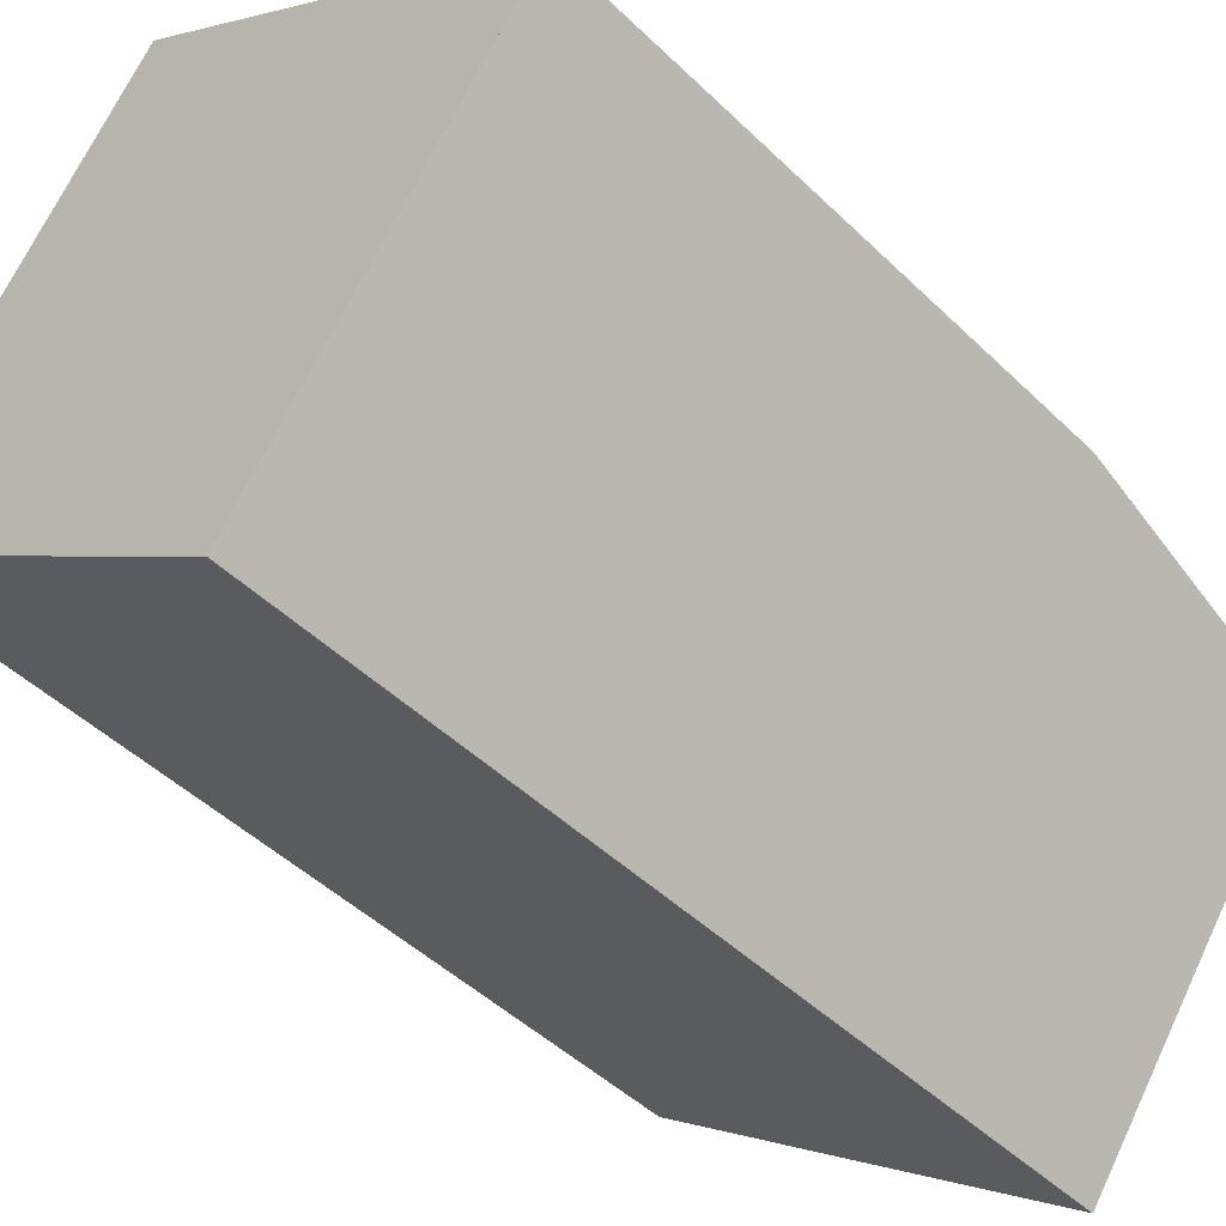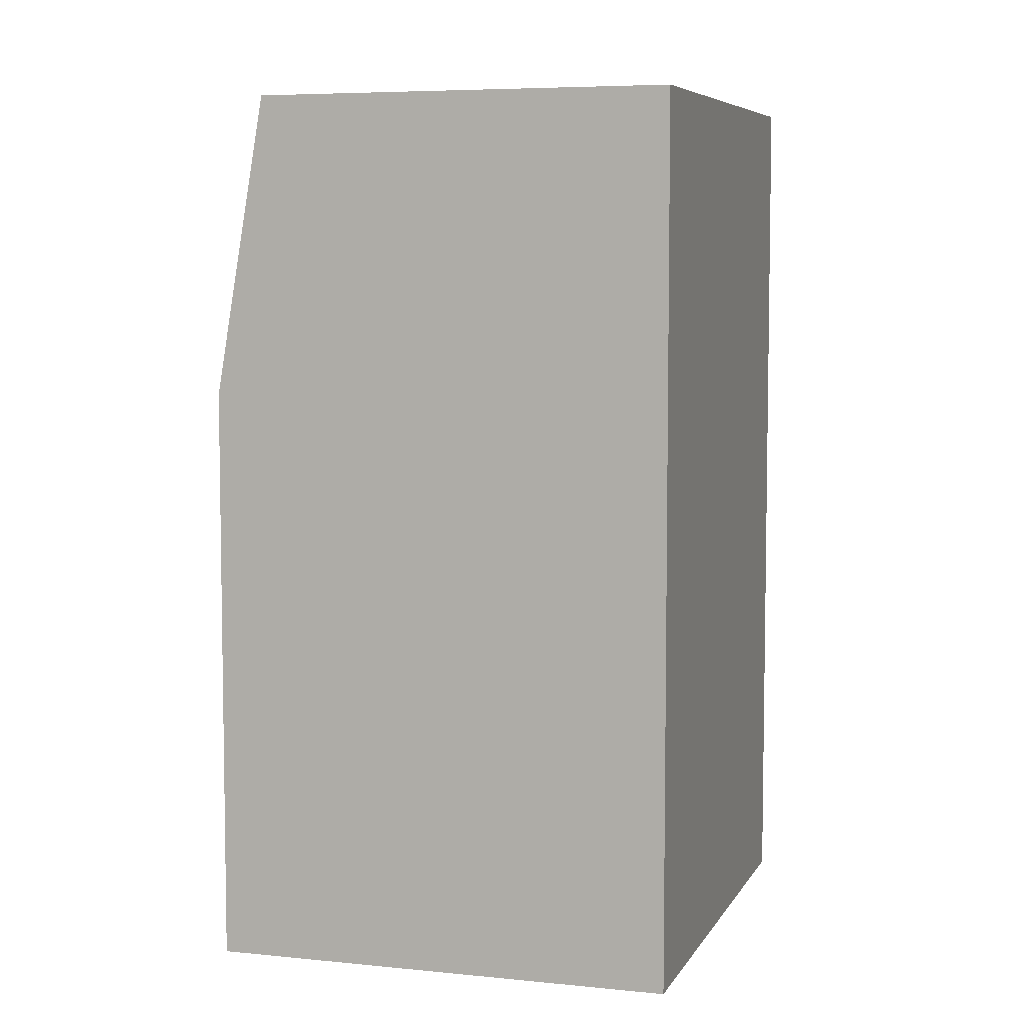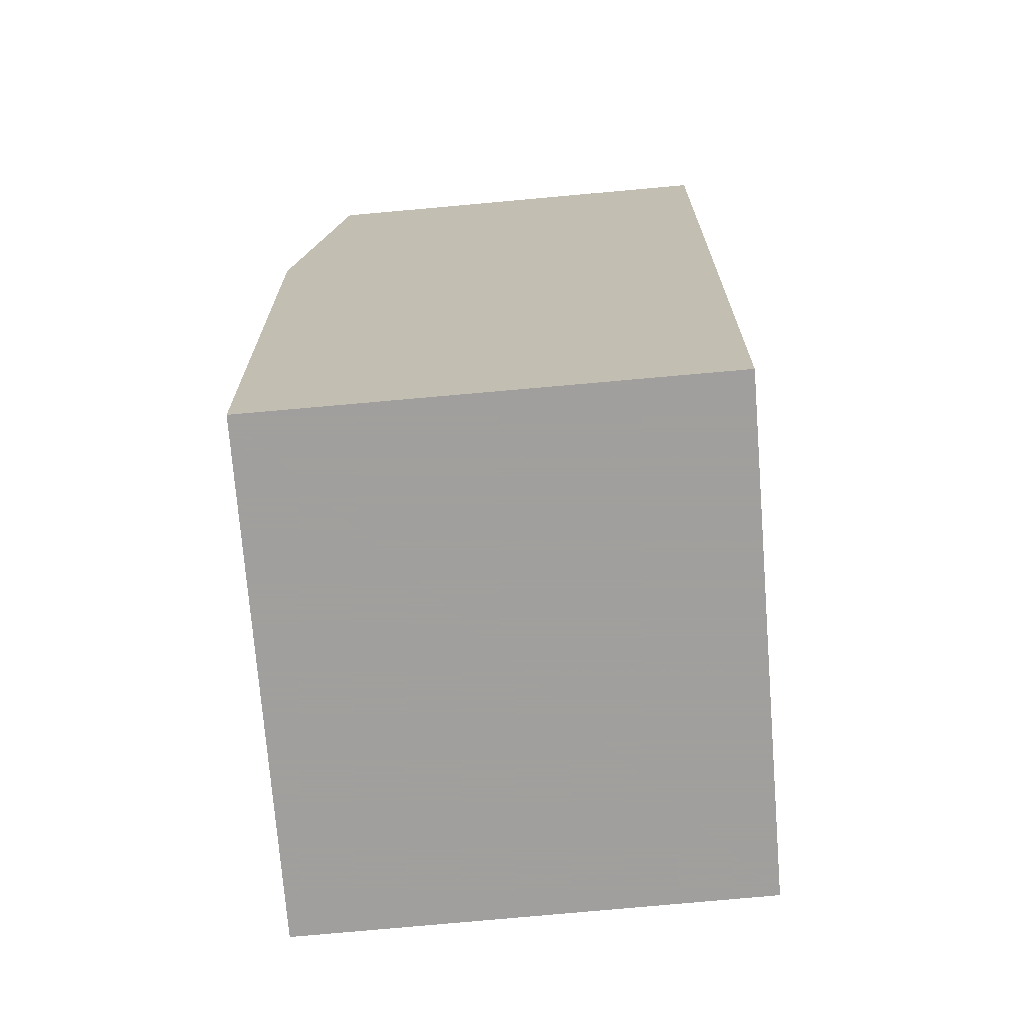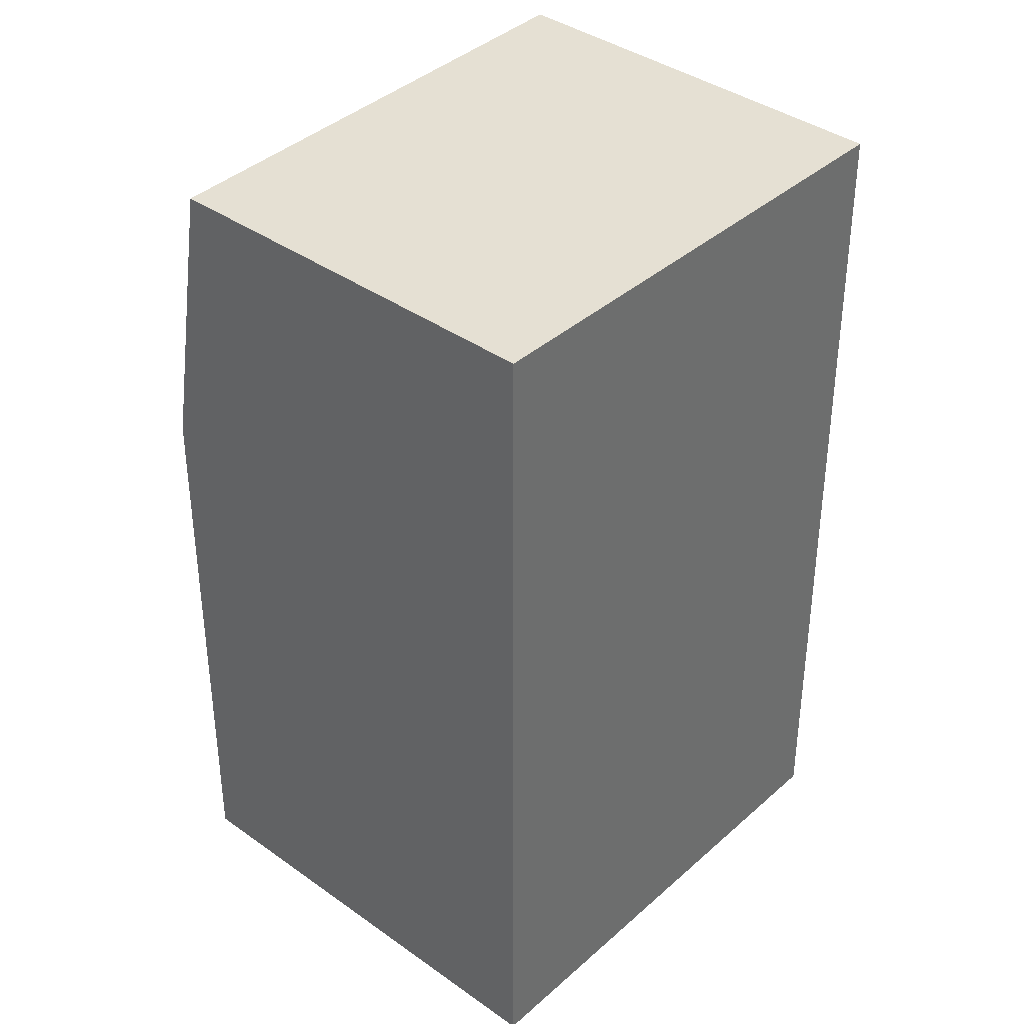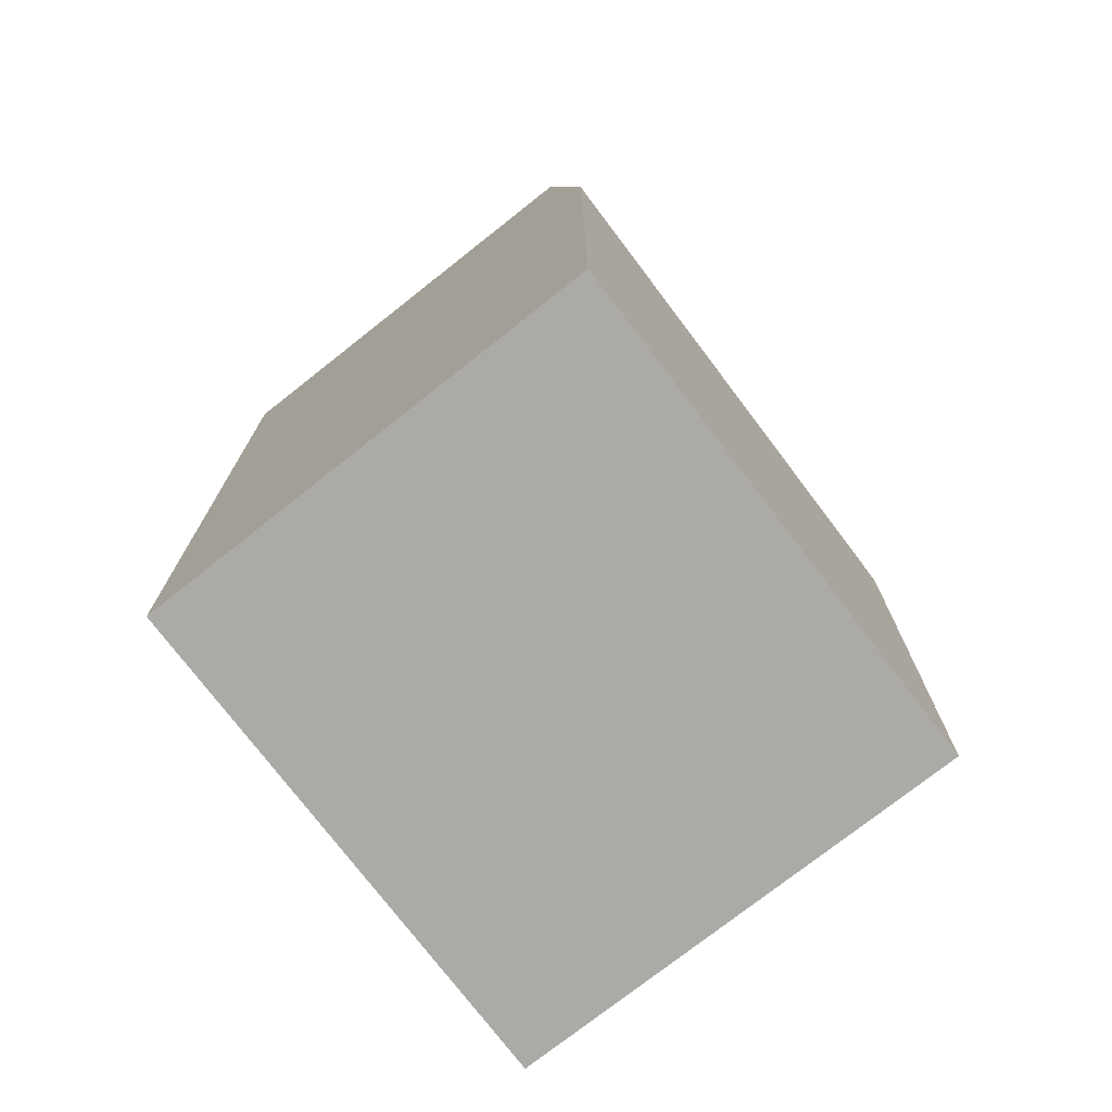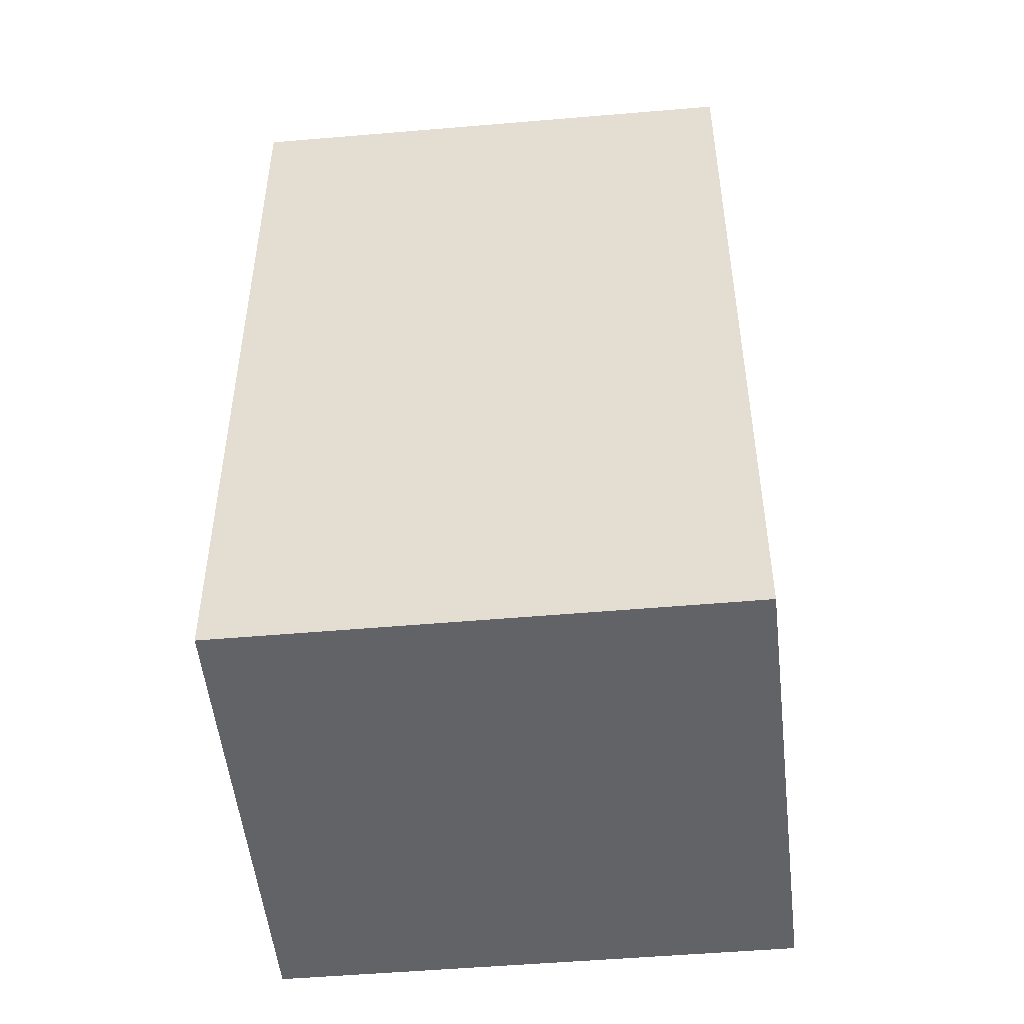
<metadata>
{"format":"obj","ext":"obj","renderer":"f3d","projection":"perspective","resolution":1024,"background":"white","views":[{"elev":-46.4,"azim":-137.7,"up":"+Y"},{"elev":6.5,"azim":-36.9,"up":"+Z"},{"elev":-71.5,"azim":-49.2,"up":"+Z"},{"elev":38.3,"azim":-12.1,"up":"+Z"},{"elev":-75.7,"azim":163.7,"up":"+Z"},{"elev":-51.0,"azim":41.7,"up":"+Z"}]}
</metadata>
<code>
v -586.8 -942.5 10.4
v -591.8 -946.1 10.43
v -590 -937.9 7.495
v -595 -941.6 6.882
v -589.7 -938.3 10.37
v -594.6 -942.1 10.41
v -594.6 -942.1 10.41
v -589.7 -938.3 10.37
v -590 -938 8.063
v -594.9 -941.7 7.356
v -588.1 -940.7 10.39
v -593.1 -944.3 10.42
v -592.6 -945 10.42
v -587.6 -941.4 10.39
v -586.9 -942.3 10.4
v -591.9 -946 10.43
v -594.8 -941.9 9.186
v -589.8 -938.3 9.799
v -588.1 -940.7 10.39
v -587.6 -941.4 10.39
v -586.9 -942.4 10.4
v -586.8 -942.5 10.4
v -590 -938 8.06
v -589.8 -938.3 9.796
v -589.8 -938.4 10.37
v -589.8 -938.4 10.37
v -590.1 -938 7.493
v -590.7 -942.5 10.4
v -590.2 -943.2 10.41
v -589.5 -944.2 10.41
v -589.4 -944.4 10.41
v -592.5 -939.9 7.698
v -592.4 -940.1 9.482
v -592.3 -940.3 10.39
v -592.3 -940.3 10.39
v -592.6 -939.8 7.179
v -591.2 -943 10.41
v -590.7 -943.7 10.41
v -590 -944.6 10.42
v -589.9 -944.8 10.42
v -593.1 -940.3 7.619
v -592.9 -940.6 9.414
v -592.8 -940.7 10.39
v -592.8 -940.7 10.39
v -593.1 -940.2 7.11
v -588.4 -941.9 10.4
v -588.9 -941.2 10.39
v -587.6 -943 10.4
v -587.7 -942.9 10.4
v -590.6 -938.8 9.702
v -590.8 -938.6 7.95
v -590.5 -938.9 10.38
v -590.5 -938.9 10.38
v -590.8 -938.5 7.398
v -589.6 -941.8 10.4
v -589.1 -942.5 10.4
v -588.4 -943.5 10.41
v -588.4 -943.6 10.41
v -591.5 -939.1 7.844
v -591.3 -939.4 9.61
v -591.3 -939.5 10.38
v -591.3 -939.5 10.38
v -591.6 -939.1 7.306
v -592.5 -945 10.42
v -593 -944.3 10.42
v -591.7 -946.1 10.43
v -591.8 -945.9 10.43
v -594.7 -941.9 9.19
v -594.9 -941.6 7.361
v -594.6 -942.1 10.4
v -594.6 -942.1 10.4
v -595 -941.6 6.887
v -587.2 -942 10.39
v -587.2 -942 10.4
v -588 -942.5 10.4
v -588.7 -943.1 10.4
v -592.1 -945.6 10.43
v -592.1 -945.6 10.43
v -589.8 -943.8 10.41
v -590.3 -944.2 10.41
v -586.8 -942.5 10.4
v -586.8 -942.5 10.4
v -586.8 -942.5 0
v -586.8 -942.5 0
v -591.9 -946 10.43
v -591.8 -946.1 10.43
v -591.8 -946.1 -1.776e-15
v -591.9 -946 0
v -590 -938 8.063
v -590 -937.9 7.495
v -590 -937.9 0
v -590 -938 0
v -595 -941.6 6.887
v -595 -941.6 6.882
v -595 -941.6 8.882e-16
v -595 -941.6 8.882e-16
v -588.1 -940.7 10.39
v -589.7 -938.3 10.37
v -589.7 -938.3 0
v -588.1 -940.7 1.776e-15
v -594.8 -941.9 9.186
v -594.6 -942.1 10.41
v -594.6 -942.1 -1.776e-15
v -594.8 -941.9 -1.776e-15
v -589.8 -938.3 9.799
v -590 -938 8.063
v -590 -938 0
v -589.8 -938.3 0
v -595 -941.6 6.882
v -594.9 -941.7 7.356
v -594.9 -941.7 0
v -595 -941.6 8.882e-16
v -587.6 -941.4 10.39
v -588.1 -940.7 10.39
v -588.1 -940.7 1.776e-15
v -587.6 -941.4 0
v -594.6 -942.1 10.41
v -593.1 -944.3 10.42
v -593.1 -944.3 0
v -594.6 -942.1 -1.776e-15
v -593.1 -944.3 10.42
v -592.6 -945 10.42
v -592.6 -945 0
v -593.1 -944.3 0
v -587.2 -942 10.39
v -587.6 -941.4 10.39
v -587.6 -941.4 0
v -587.2 -942 -1.776e-15
v -586.8 -942.5 10.4
v -586.9 -942.3 10.4
v -586.9 -942.3 0
v -586.8 -942.5 0
v -592.1 -945.6 10.43
v -591.9 -946 10.43
v -591.9 -946 0
v -592.1 -945.6 1.776e-15
v -594.9 -941.7 7.356
v -594.8 -941.9 9.186
v -594.8 -941.9 -1.776e-15
v -594.9 -941.7 0
v -589.7 -938.3 10.37
v -589.8 -938.3 9.799
v -589.8 -938.3 0
v -589.7 -938.3 0
v -587.6 -943 10.4
v -586.8 -942.5 10.4
v -586.8 -942.5 0
v -587.6 -943 1.776e-15
v -590 -937.9 7.495
v -590.1 -938 7.493
v -590.1 -938 0
v -590 -937.9 0
v -589.9 -944.8 10.42
v -589.4 -944.4 10.41
v -589.4 -944.4 0
v -589.9 -944.8 1.776e-15
v -591.6 -939.1 7.306
v -592.6 -939.8 7.179
v -592.6 -939.8 0
v -591.6 -939.1 0
v -591.7 -946.1 10.43
v -589.9 -944.8 10.42
v -589.9 -944.8 1.776e-15
v -591.7 -946.1 0
v -592.6 -939.8 7.179
v -593.1 -940.2 7.11
v -593.1 -940.2 0
v -592.6 -939.8 0
v -588.4 -943.6 10.41
v -587.6 -943 10.4
v -587.6 -943 1.776e-15
v -588.4 -943.6 0
v -590.1 -938 7.493
v -590.8 -938.5 7.398
v -590.8 -938.5 0
v -590.1 -938 0
v -589.4 -944.4 10.41
v -588.4 -943.6 10.41
v -588.4 -943.6 0
v -589.4 -944.4 0
v -590.8 -938.5 7.398
v -591.6 -939.1 7.306
v -591.6 -939.1 0
v -590.8 -938.5 0
v -591.8 -946.1 10.43
v -591.7 -946.1 10.43
v -591.7 -946.1 0
v -591.8 -946.1 -1.776e-15
v -593.1 -940.2 7.11
v -595 -941.6 6.887
v -595 -941.6 8.882e-16
v -593.1 -940.2 0
v -586.9 -942.3 10.4
v -587.2 -942 10.39
v -587.2 -942 -1.776e-15
v -586.9 -942.3 0
v -592.6 -945 10.42
v -592.1 -945.6 10.43
v -592.1 -945.6 1.776e-15
v -592.6 -945 0
v -590 -937.9 0
v -586.8 -942.5 0
v -591.8 -946.1 0
v -595 -941.6 0
f 71 44 37 65
f 72 45 41 69
f 68 42 43 70
f 77 64 38 80
f 65 37 38 64
f 67 39 40 66
f 69 41 42 68
f 19 11 14 20
f 21 15 1 22
f 23 9 18 24
f 26 5 11 19
f 27 3 9 23
f 24 18 8 25
f 74 20 14 73
f 47 19 20 46
f 49 21 22 48
f 51 23 24 50
f 53 26 19 47
f 54 27 23 51
f 50 24 25 52
f 75 46 20 74
f 37 28 29 38
f 39 30 31 40
f 41 32 33 42
f 44 35 28 37
f 45 36 32 41
f 42 33 34 43
f 80 38 29 79
f 56 29 28 55
f 58 31 30 57
f 60 33 32 59
f 55 28 35 62
f 59 32 36 63
f 61 34 33 60
f 79 29 56 76
f 55 47 46 56
f 57 49 48 58
f 59 51 50 60
f 62 53 47 55
f 63 54 51 59
f 60 50 52 61
f 76 56 46 75
f 64 13 12 65
f 66 2 16 67
f 68 17 10 69
f 65 12 6 71
f 69 10 4 72
f 70 7 17 68
f 78 13 64 77
f 73 15 21 74
f 75 49 57 76
f 77 67 16 78
f 74 21 49 75
f 79 30 39 80
f 76 57 30 79
f 80 39 67 77
f 82 83 84 81
f 86 87 88 85
f 90 91 92 89
f 94 95 96 93
f 98 99 100 97
f 102 103 104 101
f 106 107 108 105
f 110 111 112 109
f 114 115 116 113
f 118 119 120 117
f 122 123 124 121
f 126 127 128 125
f 130 131 132 129
f 134 135 136 133
f 138 139 140 137
f 142 143 144 141
f 146 147 148 145
f 150 151 152 149
f 154 155 156 153
f 158 159 160 157
f 162 163 164 161
f 166 167 168 165
f 170 171 172 169
f 174 175 176 173
f 178 179 180 177
f 182 183 184 181
f 186 187 188 185
f 190 191 192 189
f 194 195 196 193
f 198 199 200 197
f 202 203 204 201

</code>
